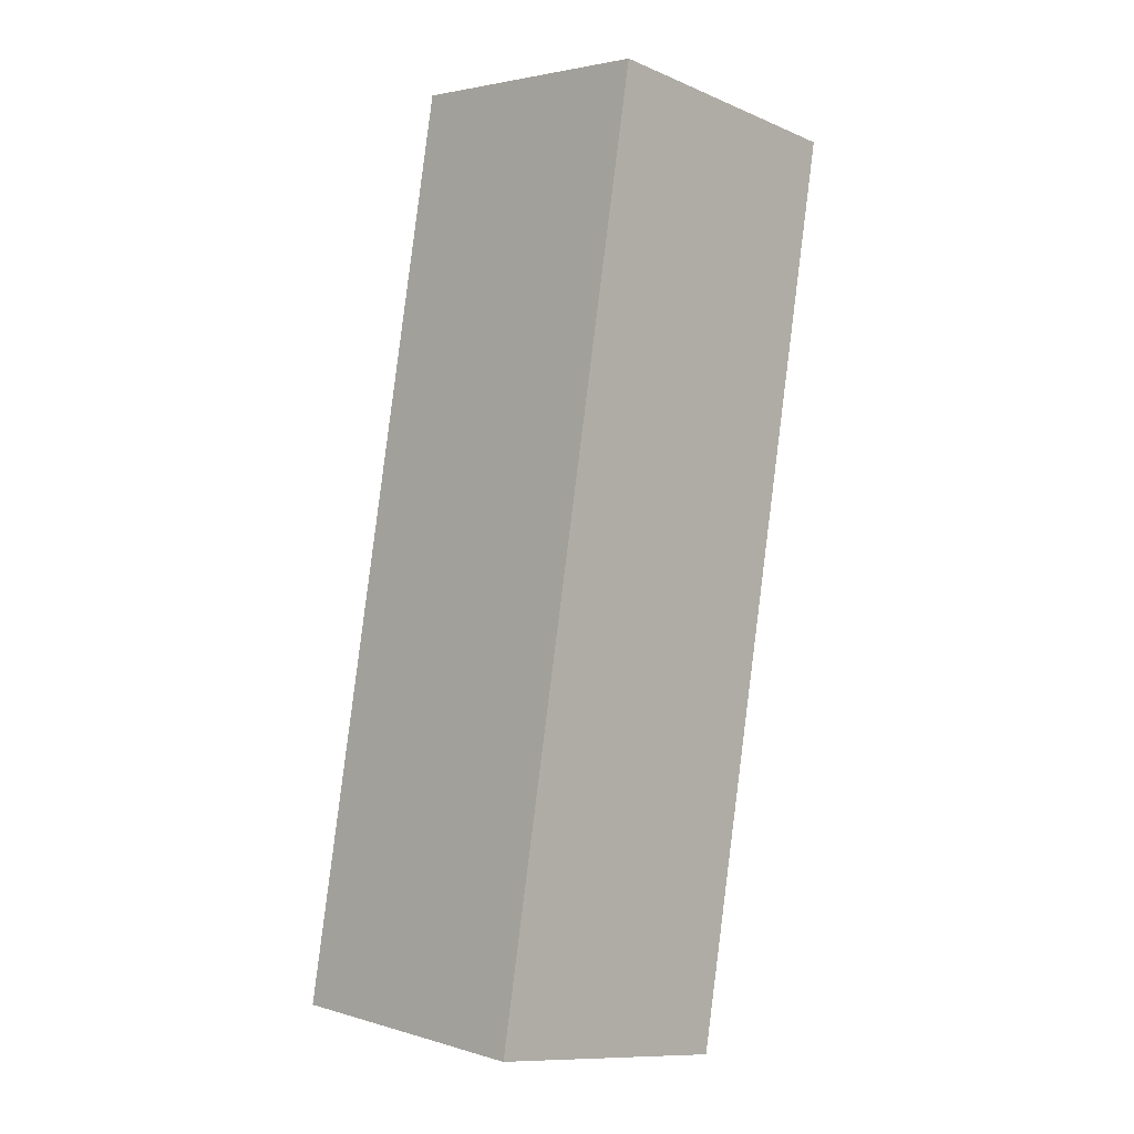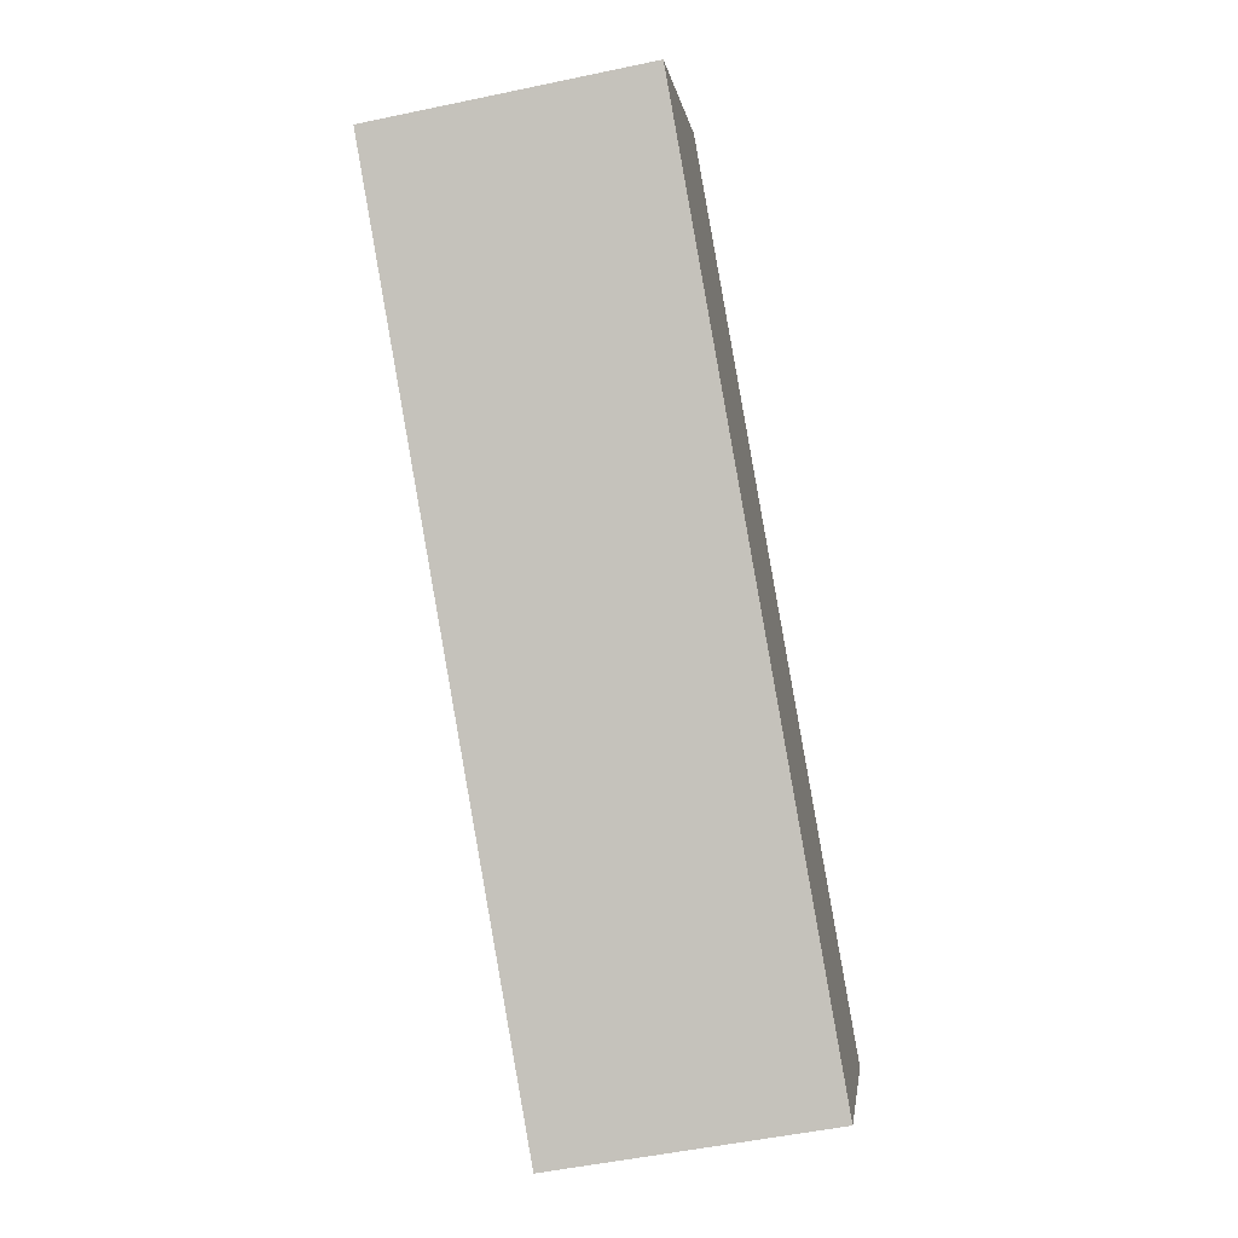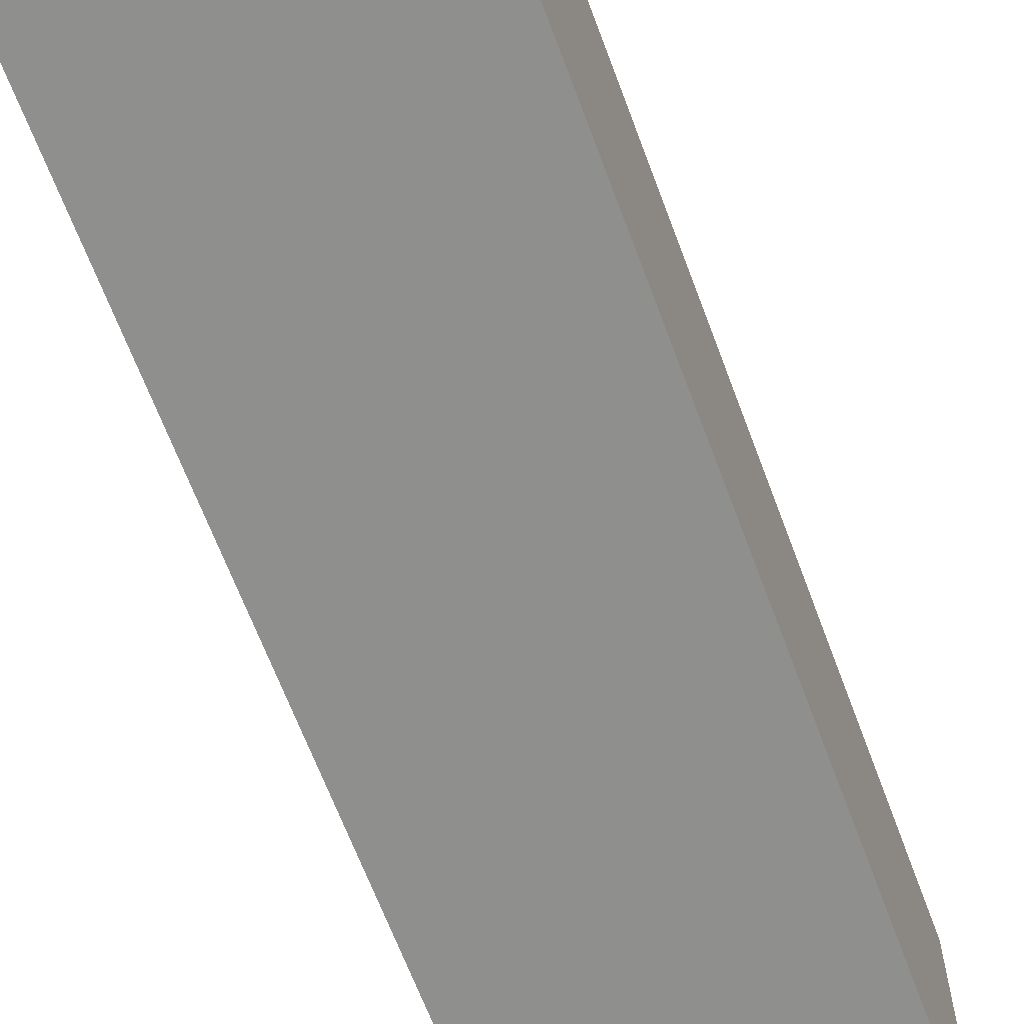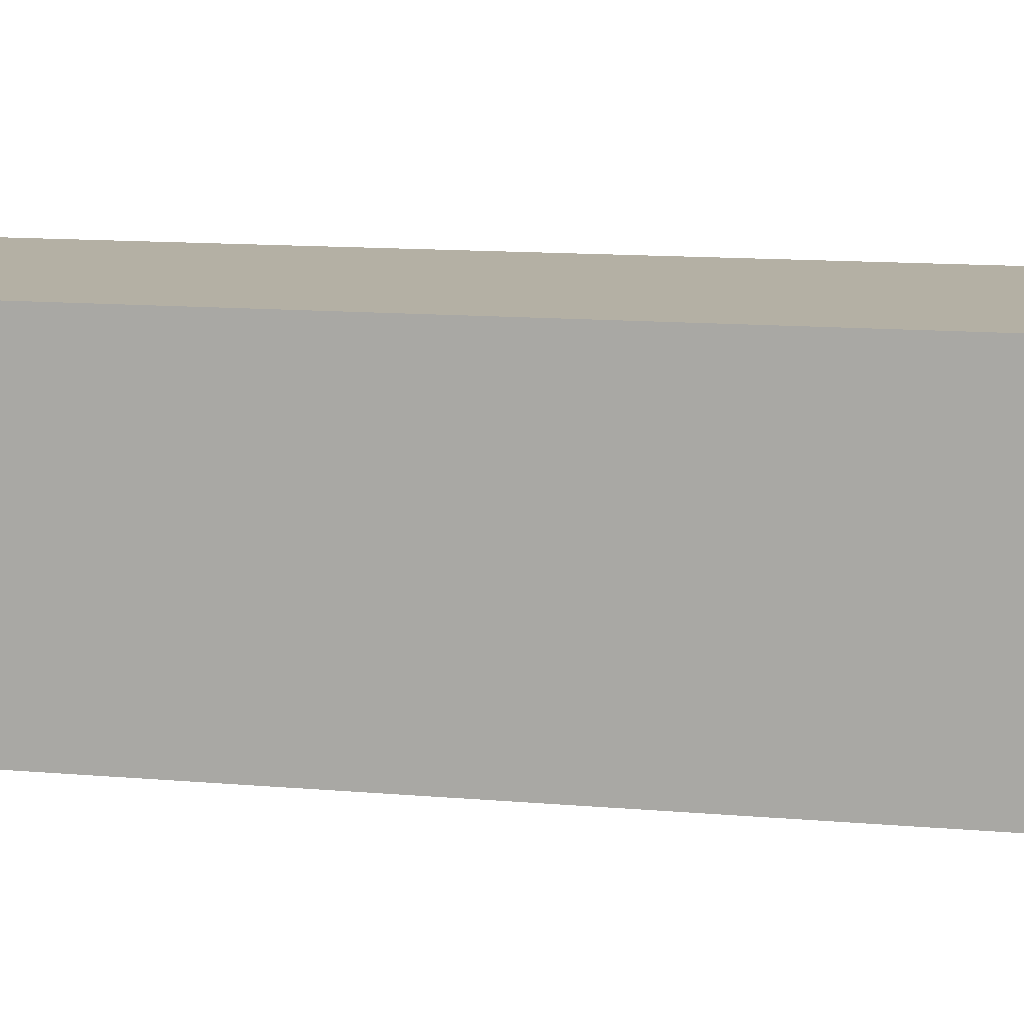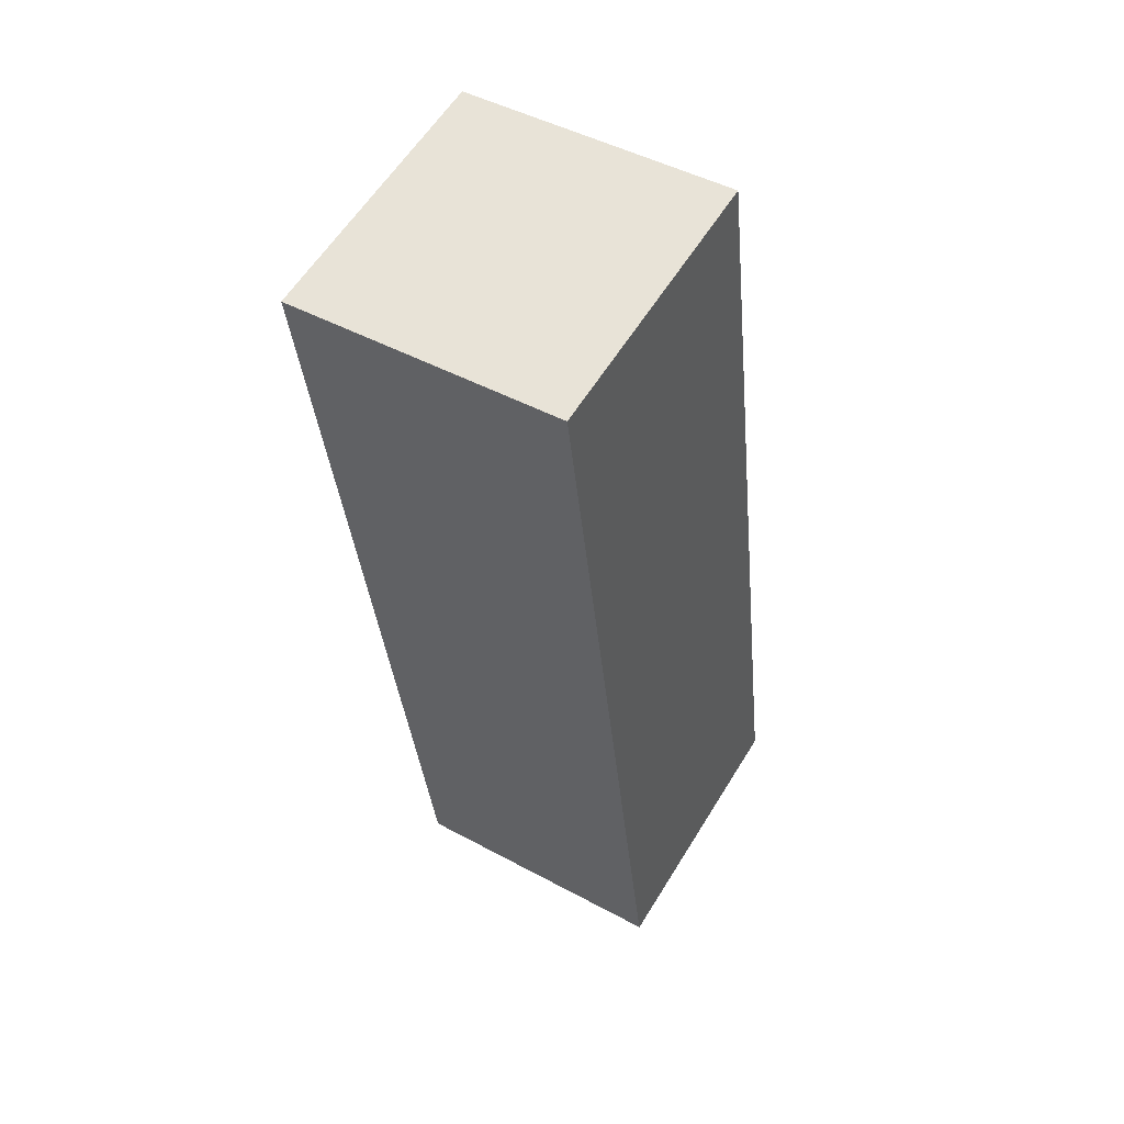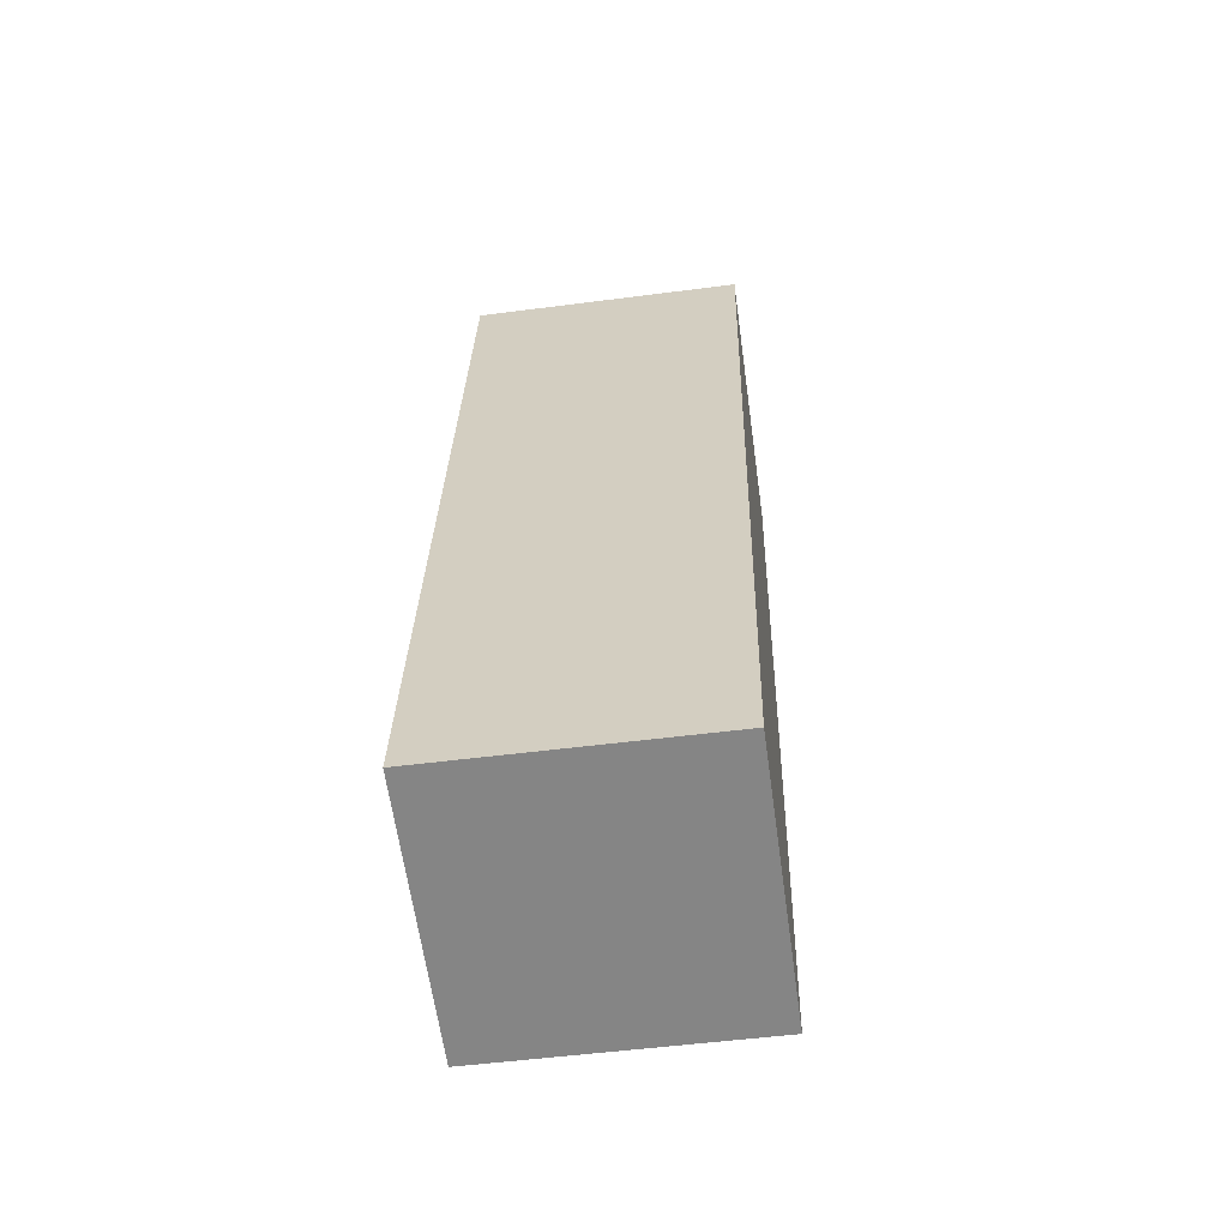
<metadata>
{"format":"obj","ext":"obj","renderer":"f3d","projection":"perspective","resolution":1024,"background":"white","views":[{"elev":2.9,"azim":-44.6,"up":"+Y"},{"elev":-1.1,"azim":-172.7,"up":"+Y"},{"elev":-65.2,"azim":10.4,"up":"+Z"},{"elev":11.5,"azim":92.5,"up":"+Z"},{"elev":46.6,"azim":121.7,"up":"+Y"},{"elev":-52.0,"azim":-82.0,"up":"+Y"}]}
</metadata>
<code>
o rArm
v -0.6191 -1.933 0.3
v -0.2718 0.0369 0.3
v -0.6191 -1.933 -0.3
v -0.2718 0.0369 -0.3
v -0.02821 -2.037 0.3
v 0.3191 -0.06729 0.3
v -0.02821 -2.037 -0.3
v 0.3191 -0.06729 -0.3
f 1 2 4 3
f 3 4 8 7
f 7 8 6 5
f 5 6 2 1
f 3 7 5 1
f 8 4 2 6

</code>
